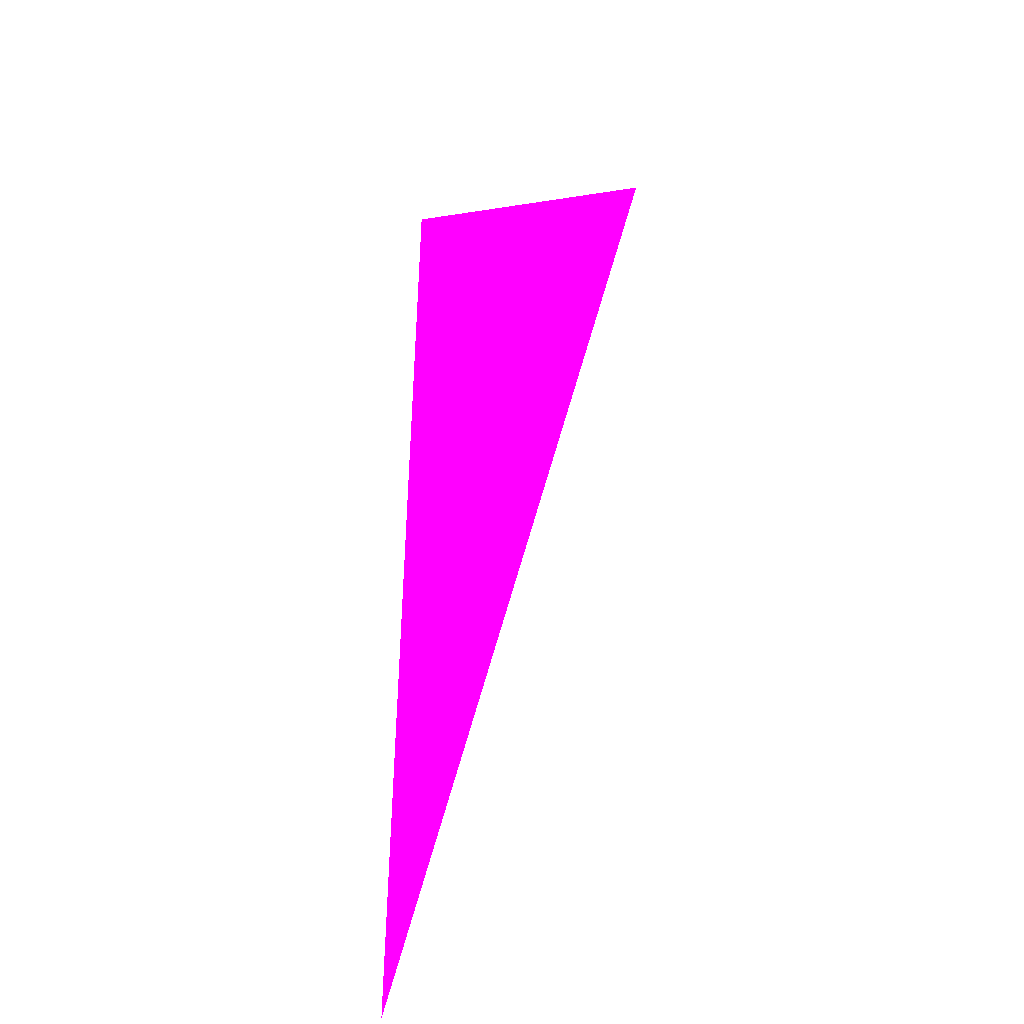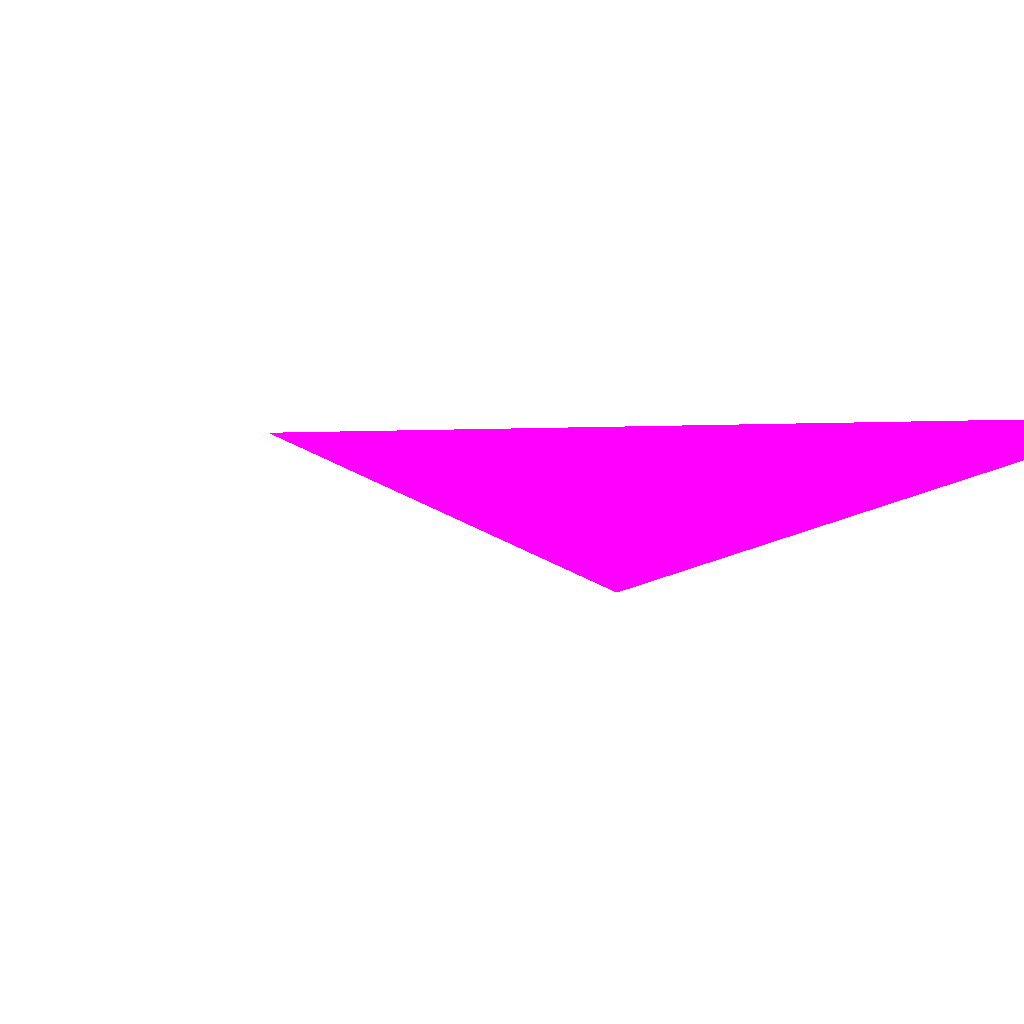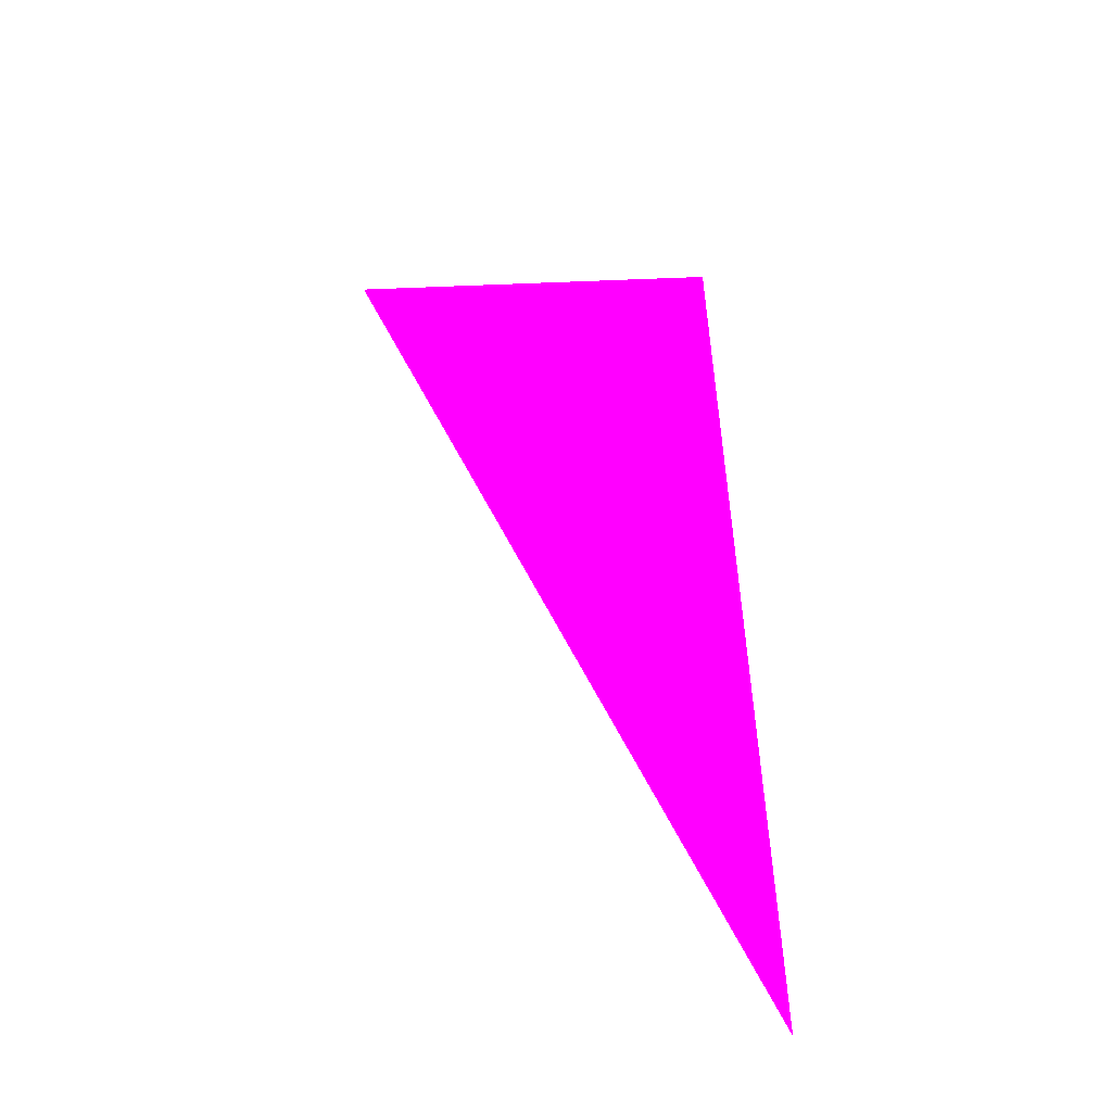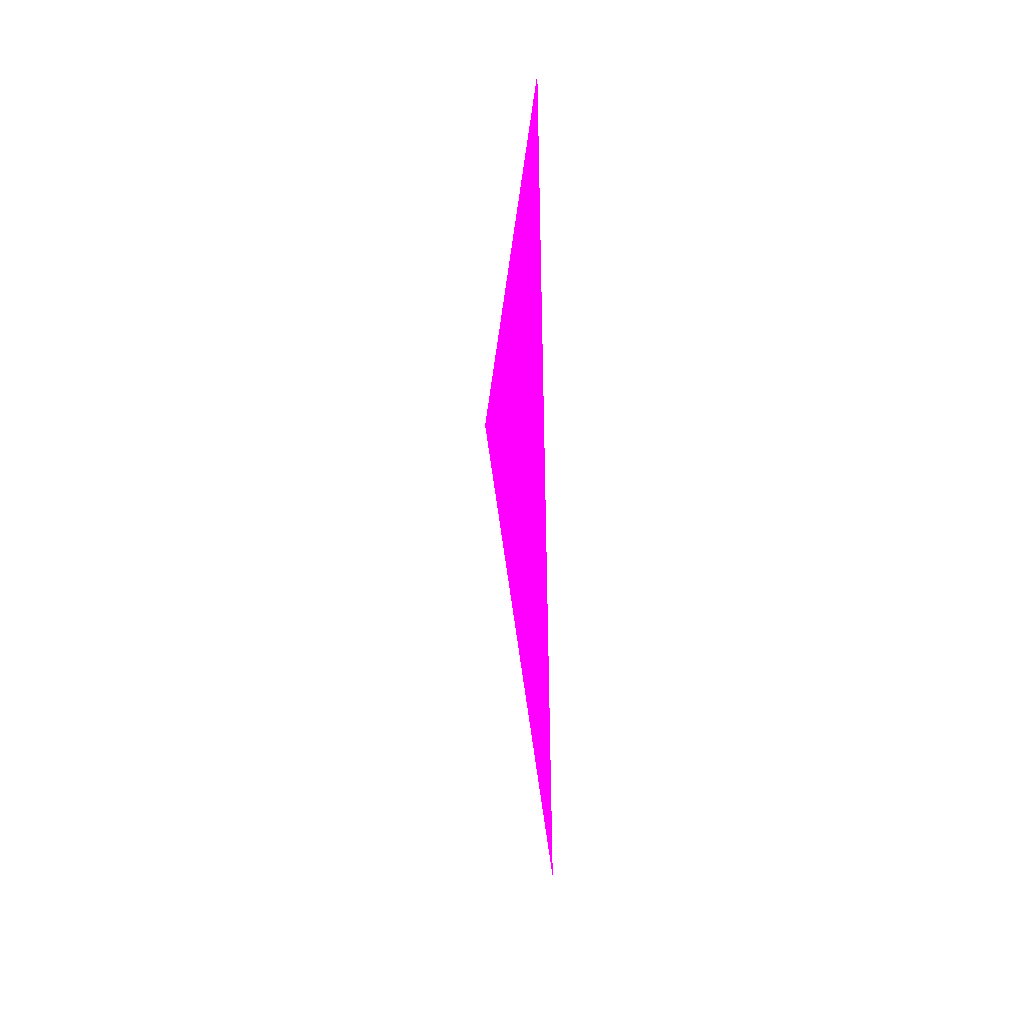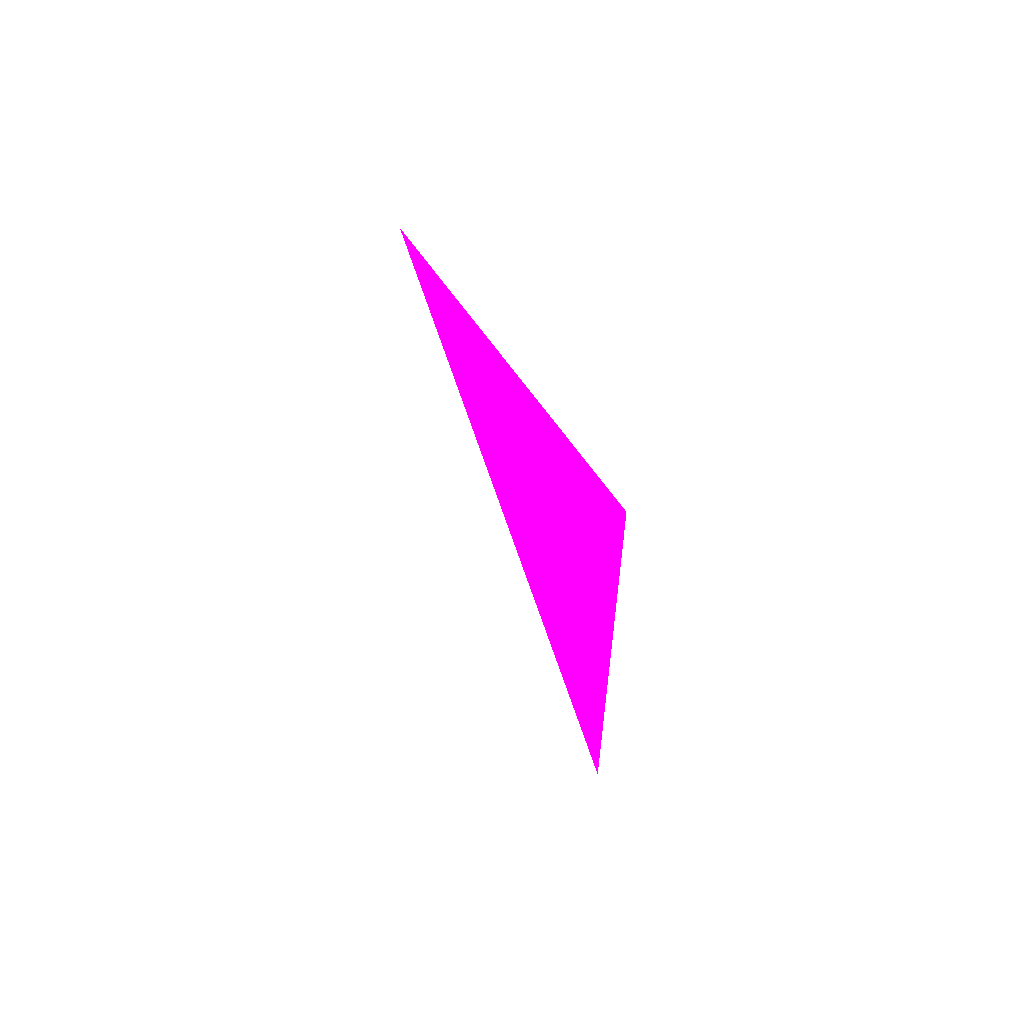
<metadata>
{"format":"obj","ext":"obj","renderer":"f3d","projection":"perspective","resolution":1024,"background":"white","views":[{"elev":-28.8,"azim":51.9,"up":"+Y"},{"elev":-6.5,"azim":164.7,"up":"+Z"},{"elev":-41.7,"azim":159.5,"up":"+Y"},{"elev":-35.1,"azim":-99.0,"up":"+Y"},{"elev":71.5,"azim":-120.1,"up":"+Y"}]}
</metadata>
<code>
o geometry_0
v 6.125e+05 5.855e+06 648 1 0 1
v 6.125e+05 5.855e+06 648 1 0 1
v 6.125e+05 5.855e+06 648 1 0 1
f 2 3 1

</code>
